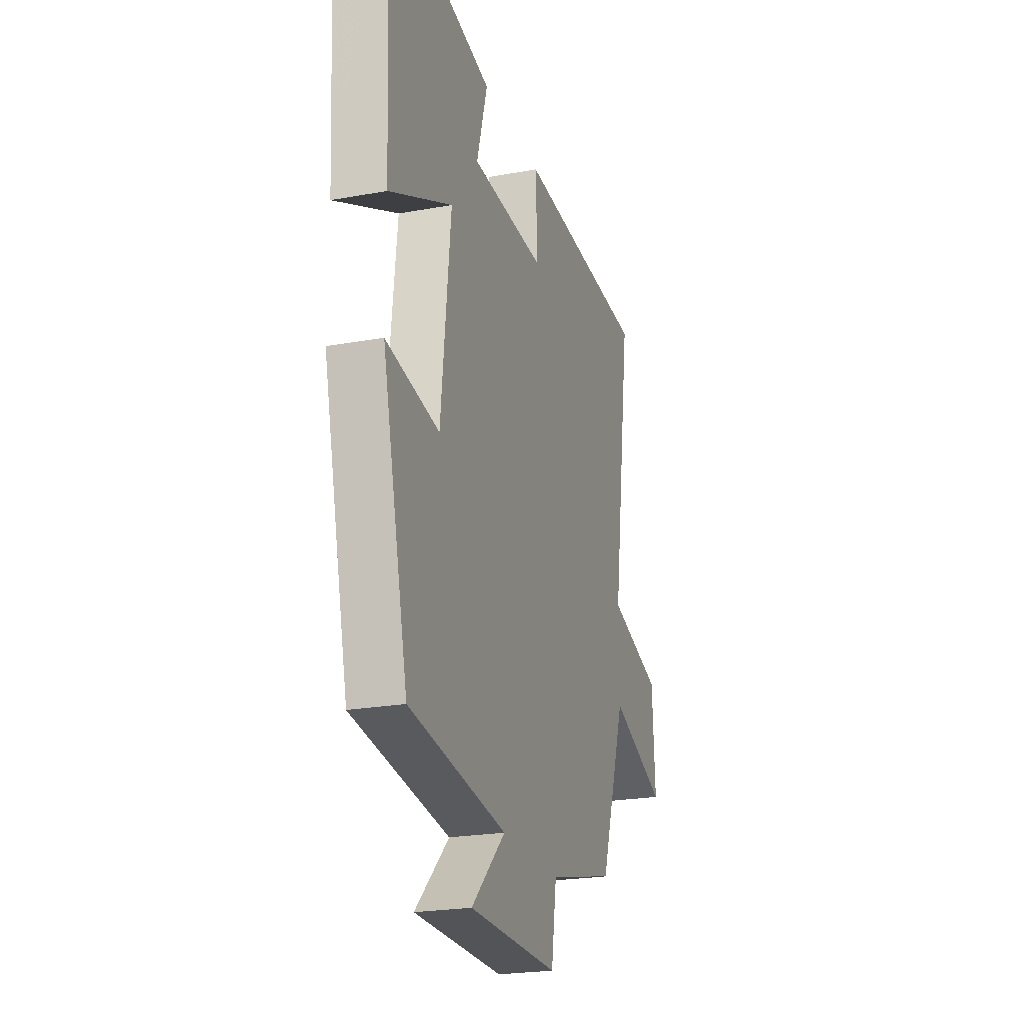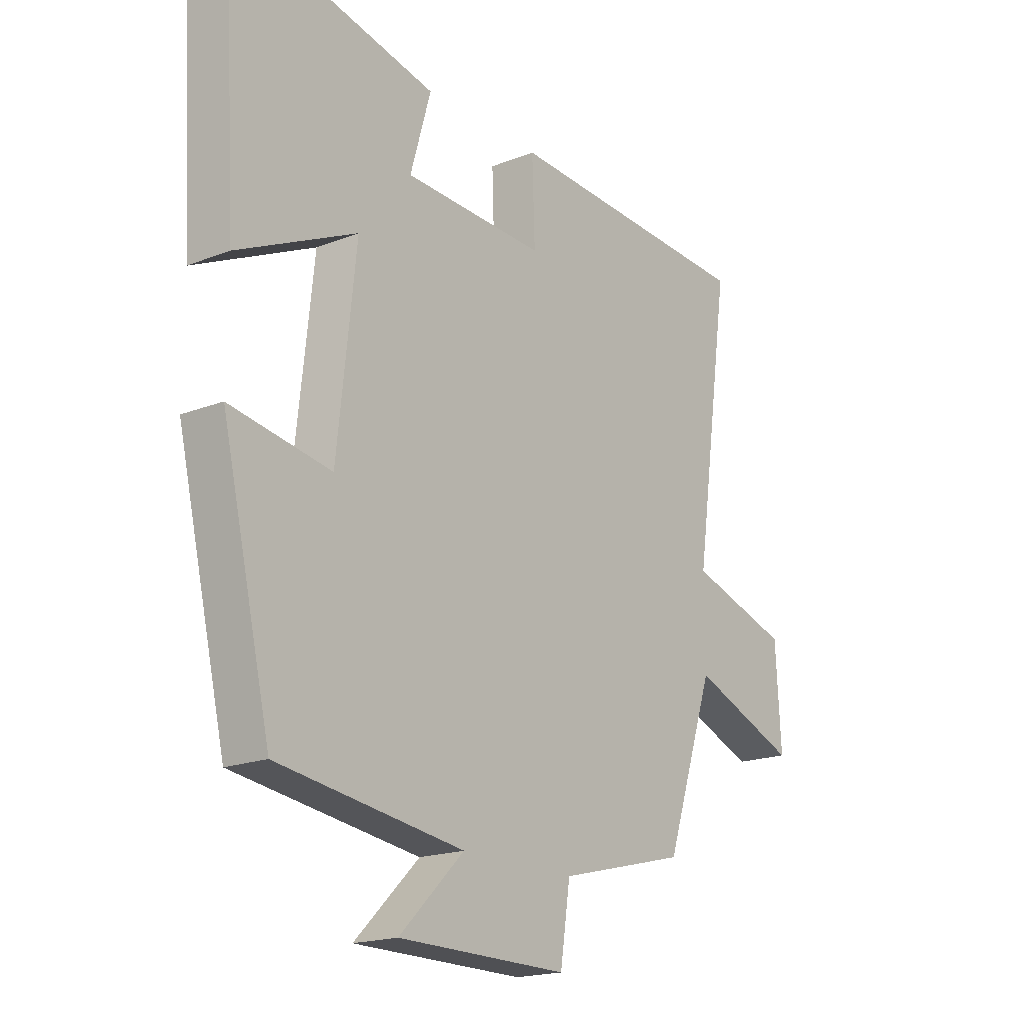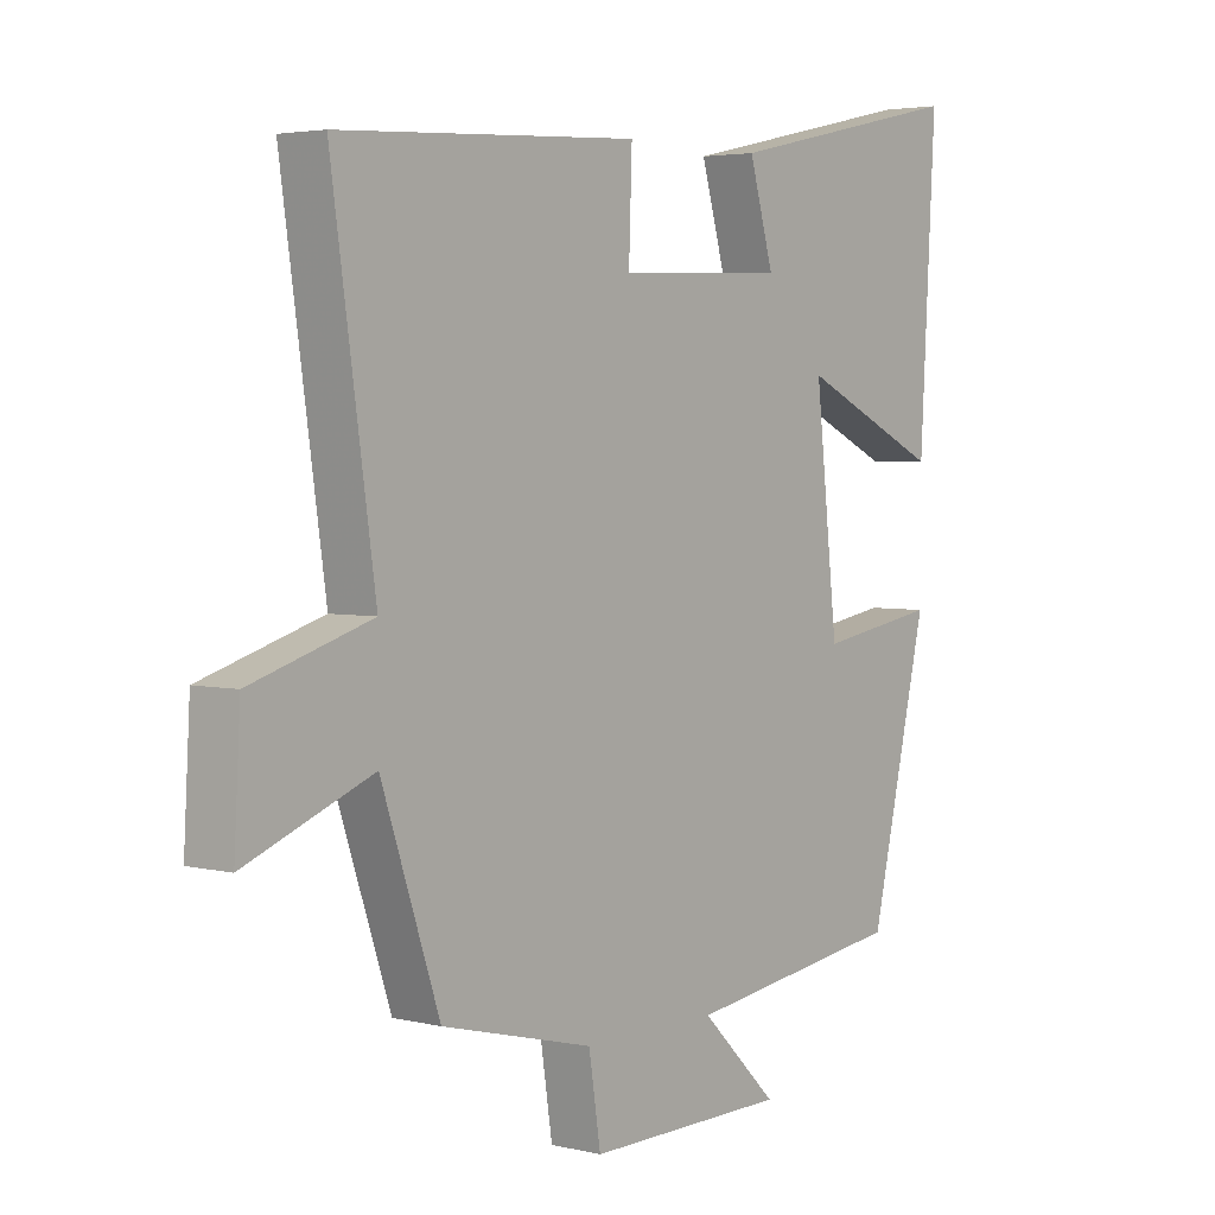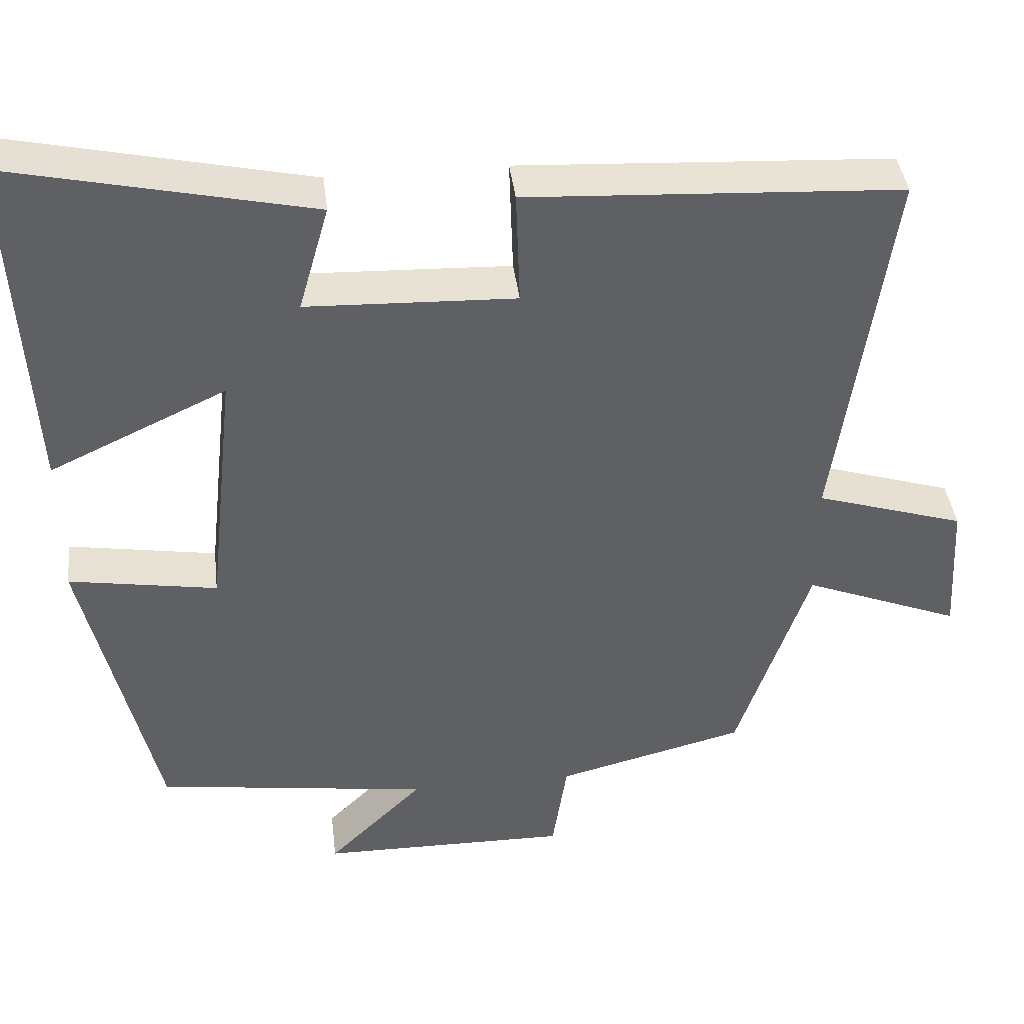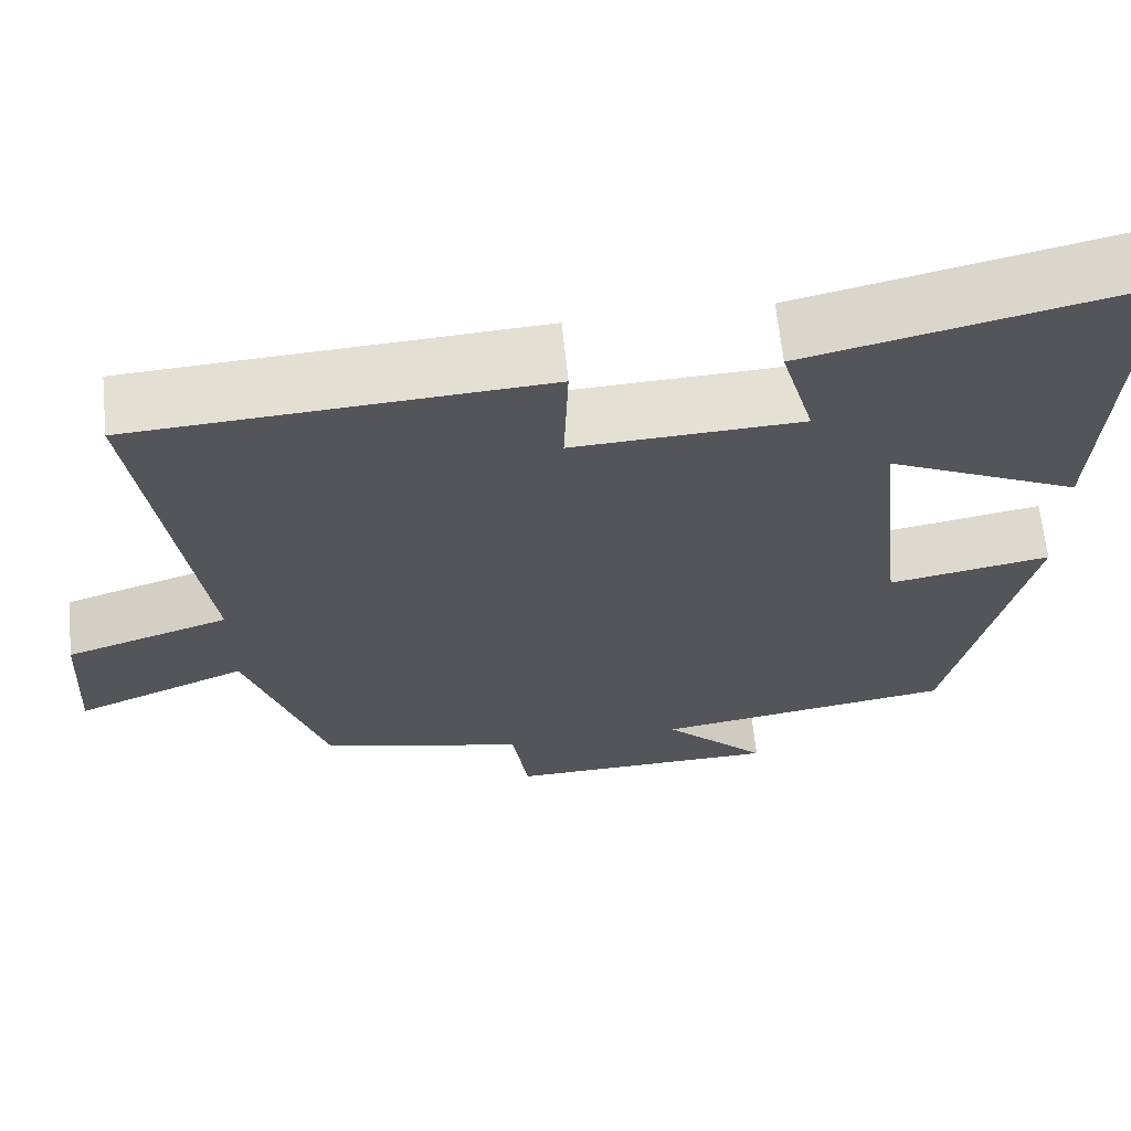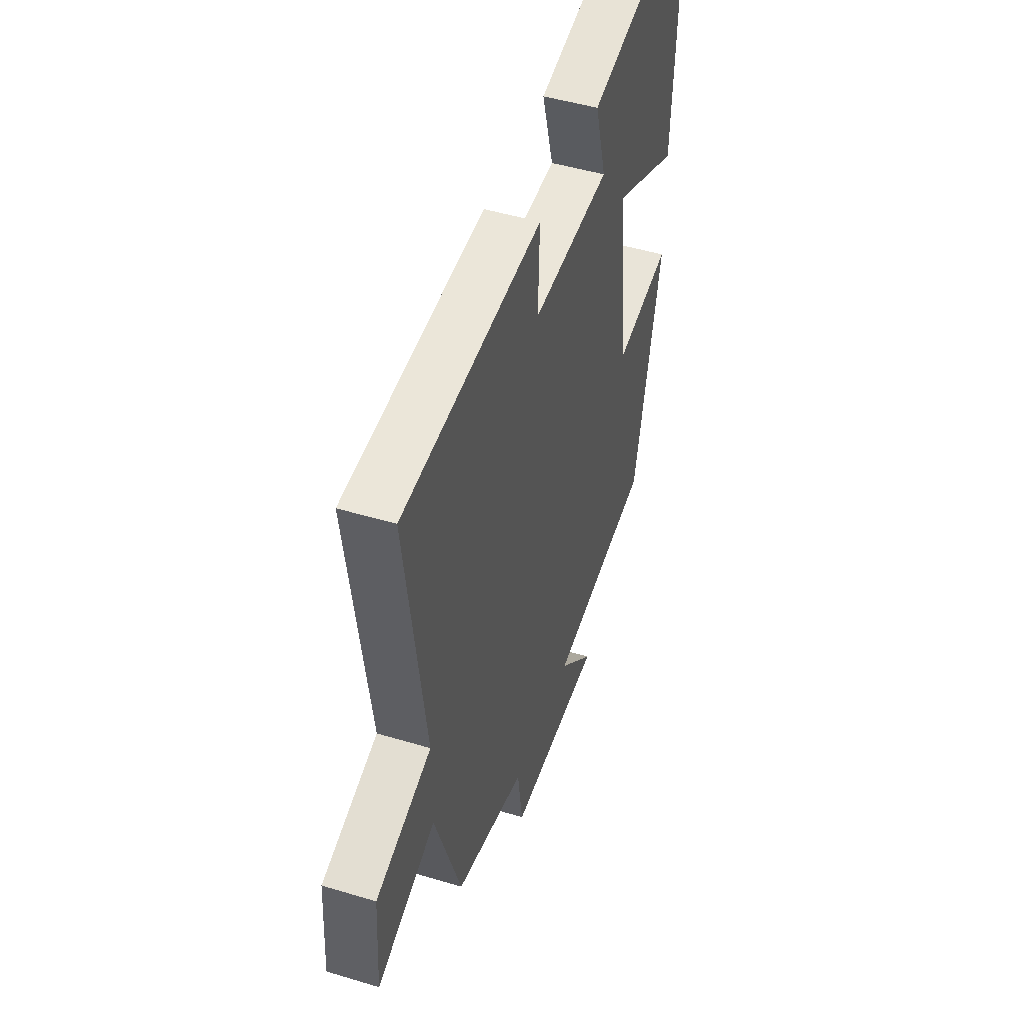
<metadata>
{"format":"obj","ext":"obj","renderer":"f3d","projection":"perspective","resolution":1024,"background":"white","views":[{"elev":-22.9,"azim":107.4,"up":"+Z"},{"elev":-18.5,"azim":127.3,"up":"+Z"},{"elev":3.6,"azim":-51.1,"up":"+Z"},{"elev":40.4,"azim":173.2,"up":"+Z"},{"elev":64.8,"azim":-5.9,"up":"+Z"},{"elev":47.7,"azim":-71.2,"up":"+Z"}]}
</metadata>
<code>
v 0.525 0.07 0.586
v 0.5 0.07 0.138
v 0.273 0.07 0.244
v 0.309 0.07 -0.082
v 0.5 0.07 -0.05
v 0.407 0.07 -0.45
v 0.054 0.07 -0.5
v 0.177 0.07 -0.621
v -0.145 0.07 -0.625
v -0.164 0.07 -0.5
v -0.407 0.07 -0.439
v -0.5 0.07 -0.163
v -0.702 0.07 -0.243
v -0.692 0.07 -0.067
v -0.5 0.07 -0.007
v -0.569 0.07 0.474
v -0.089 0.07 0.5
v -0.094 0.07 0.353
v 0.174 0.07 0.363
v 0.135 0.07 0.5
v 0.525 0 0.586
v 0.5 0 0.138
v 0.273 0 0.244
v 0.309 0 -0.082
v 0.5 0 -0.05
v 0.407 0 -0.45
v 0.054 0 -0.5
v 0.177 0 -0.621
v -0.145 0 -0.625
v -0.164 0 -0.5
v -0.407 0 -0.439
v -0.5 0 -0.163
v -0.702 0 -0.243
v -0.692 0 -0.067
v -0.5 0 -0.007
v -0.569 0 0.474
v -0.089 0 0.5
v -0.094 0 0.353
v 0.174 0 0.363
v 0.135 0 0.5
f 1 2 3
f 20 1 3
f 19 20 3
f 18 19 3 4
f 15 16 17 18
f 15 18 4
f 12 13 14 15
f 12 15 4
f 11 12 4
f 10 11 4
f 7 8 9 10
f 6 7 10
f 5 6 10
f 4 5 10
f 23 22 21
f 23 21 40
f 23 40 39
f 24 23 39 38
f 38 37 36 35
f 24 38 35
f 35 34 33 32
f 24 35 32
f 24 32 31
f 24 31 30
f 30 29 28 27
f 30 27 26
f 30 26 25
f 30 25 24
f 1 21 22 2
f 2 22 23 3
f 3 23 24 4
f 4 24 25 5
f 5 25 26 6
f 6 26 27 7
f 7 27 28 8
f 8 28 29 9
f 9 29 30 10
f 10 30 31 11
f 11 31 32 12
f 12 32 33 13
f 13 33 34 14
f 14 34 35 15
f 15 35 36 16
f 16 36 37 17
f 17 37 38 18
f 18 38 39 19
f 19 39 40 20
f 20 40 21 1

</code>
